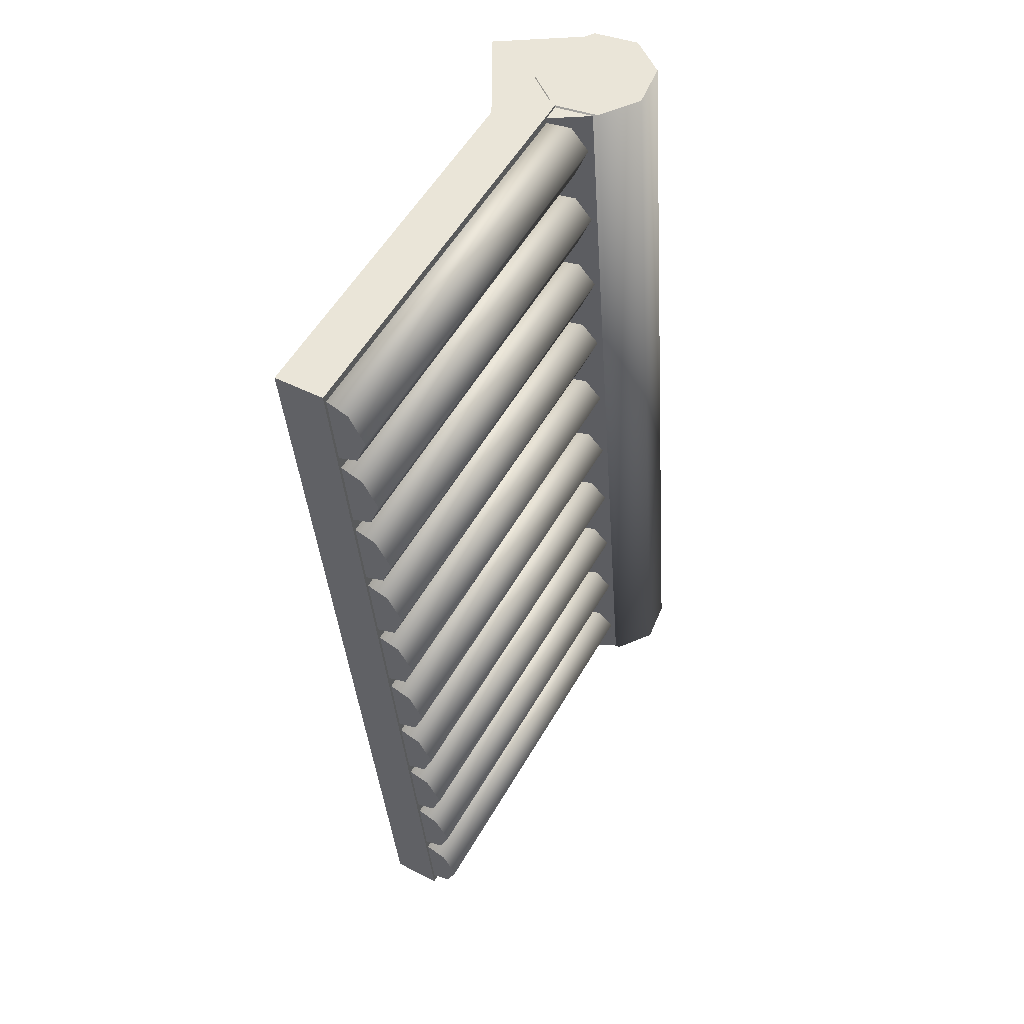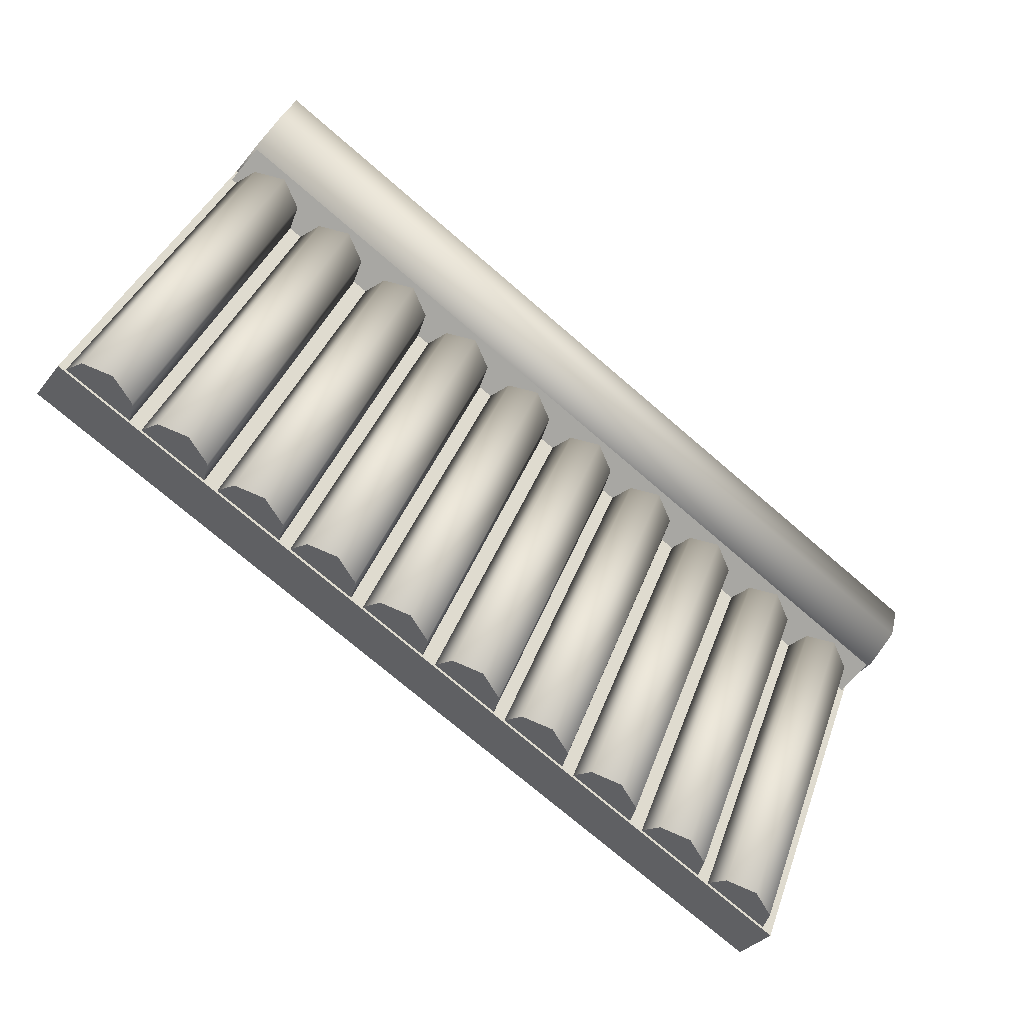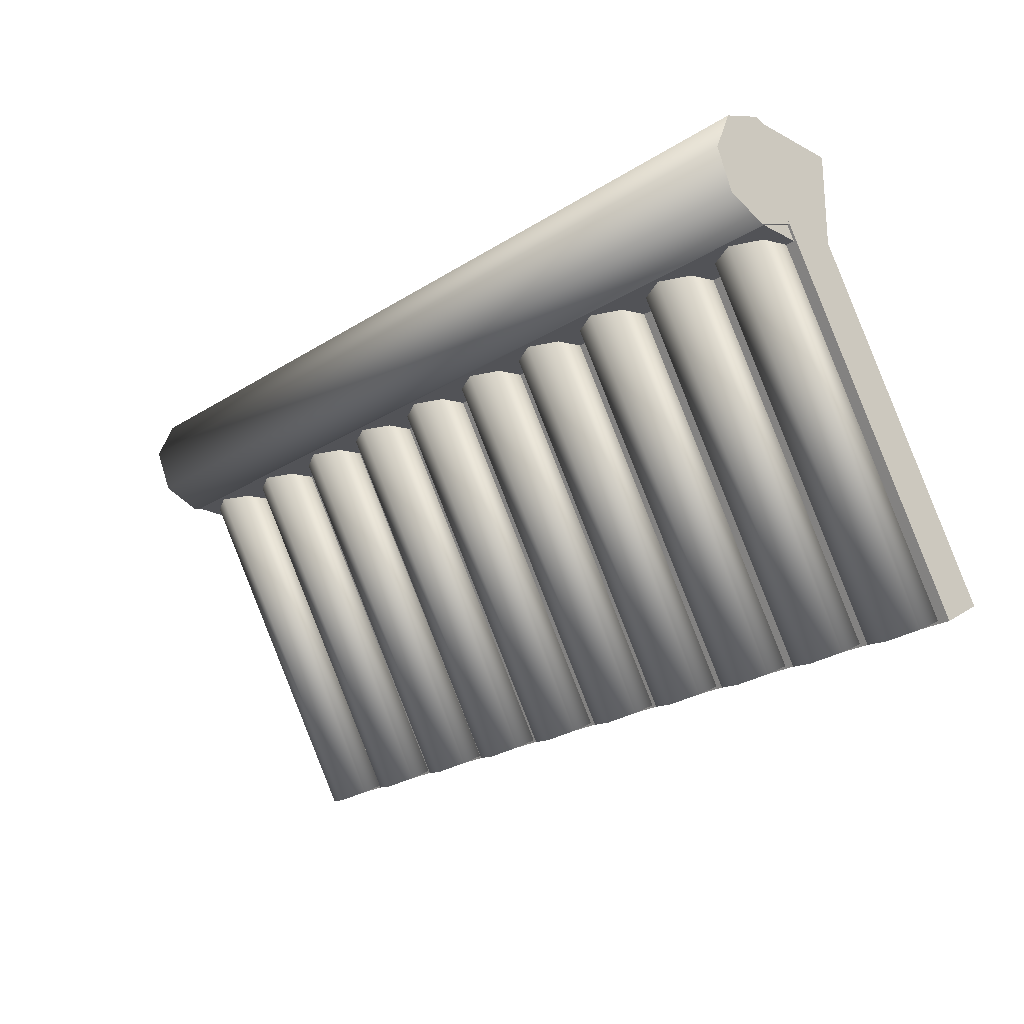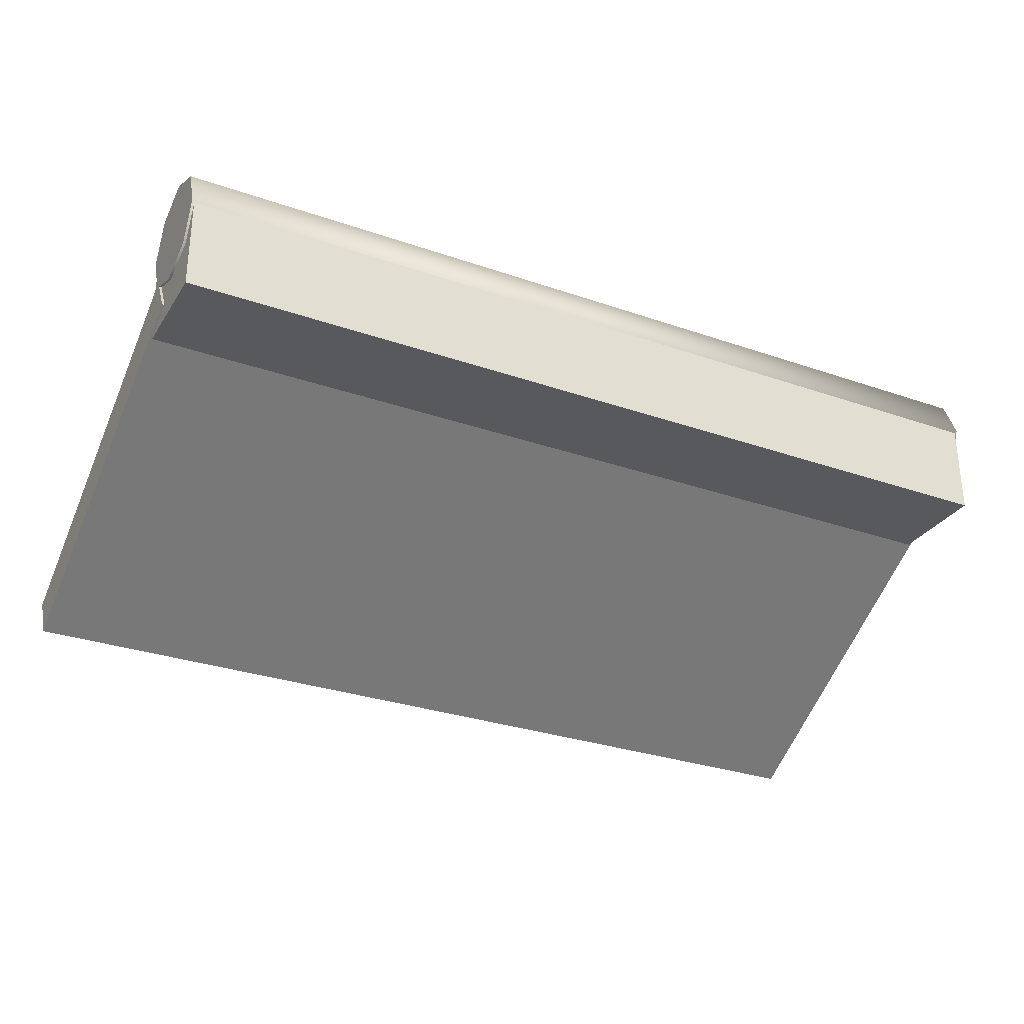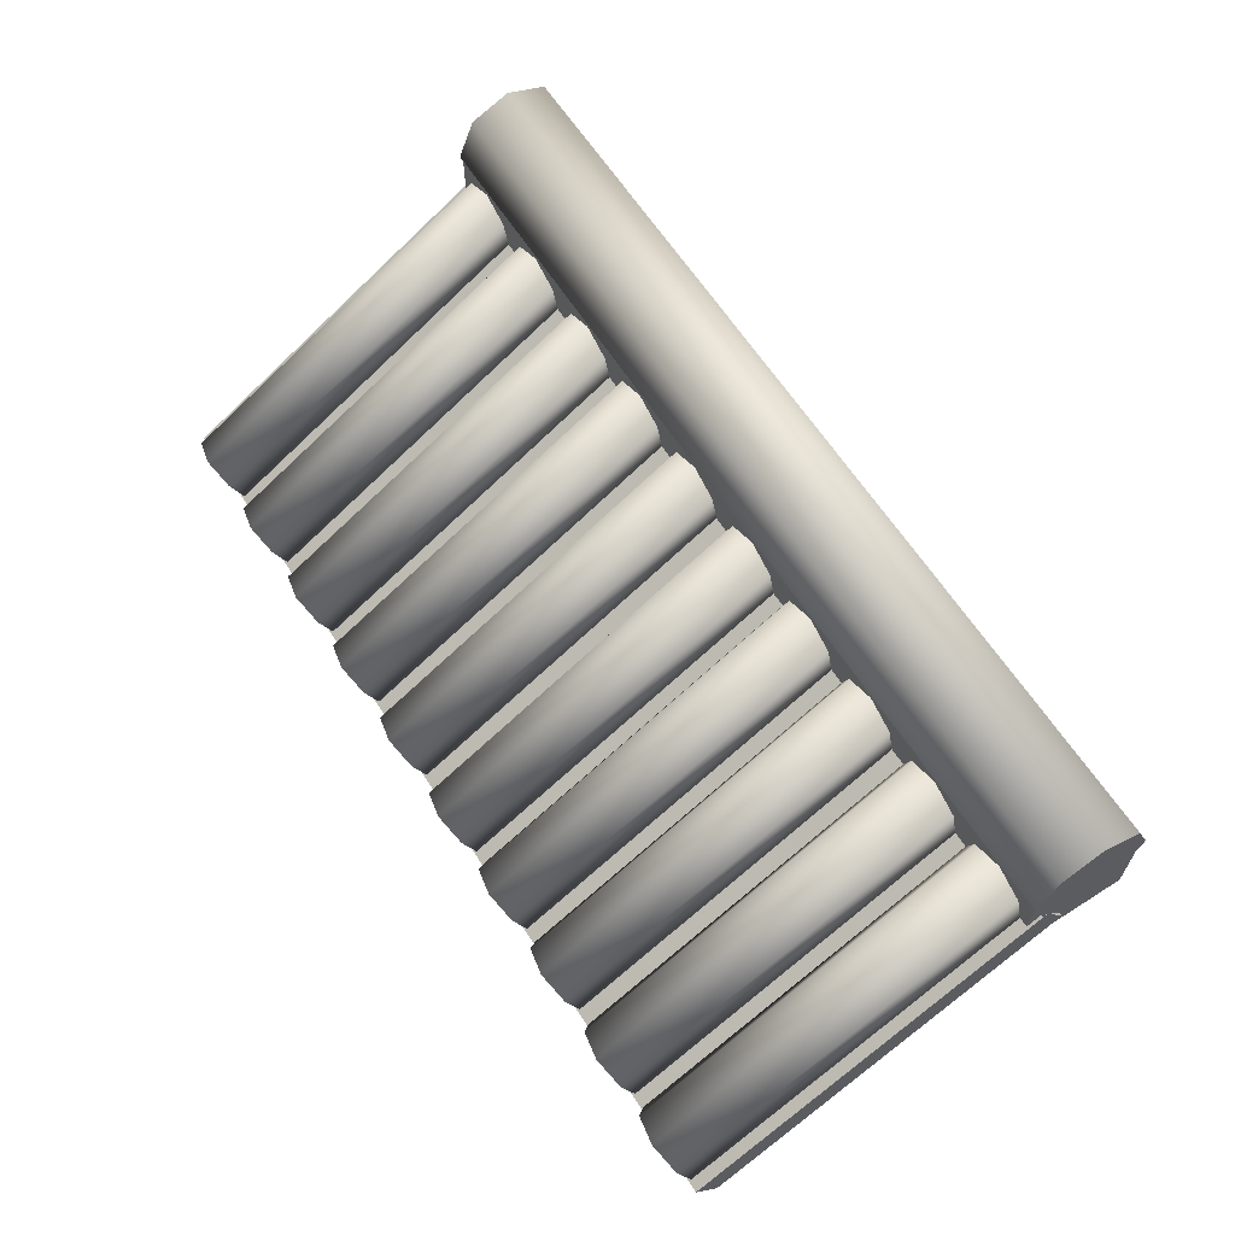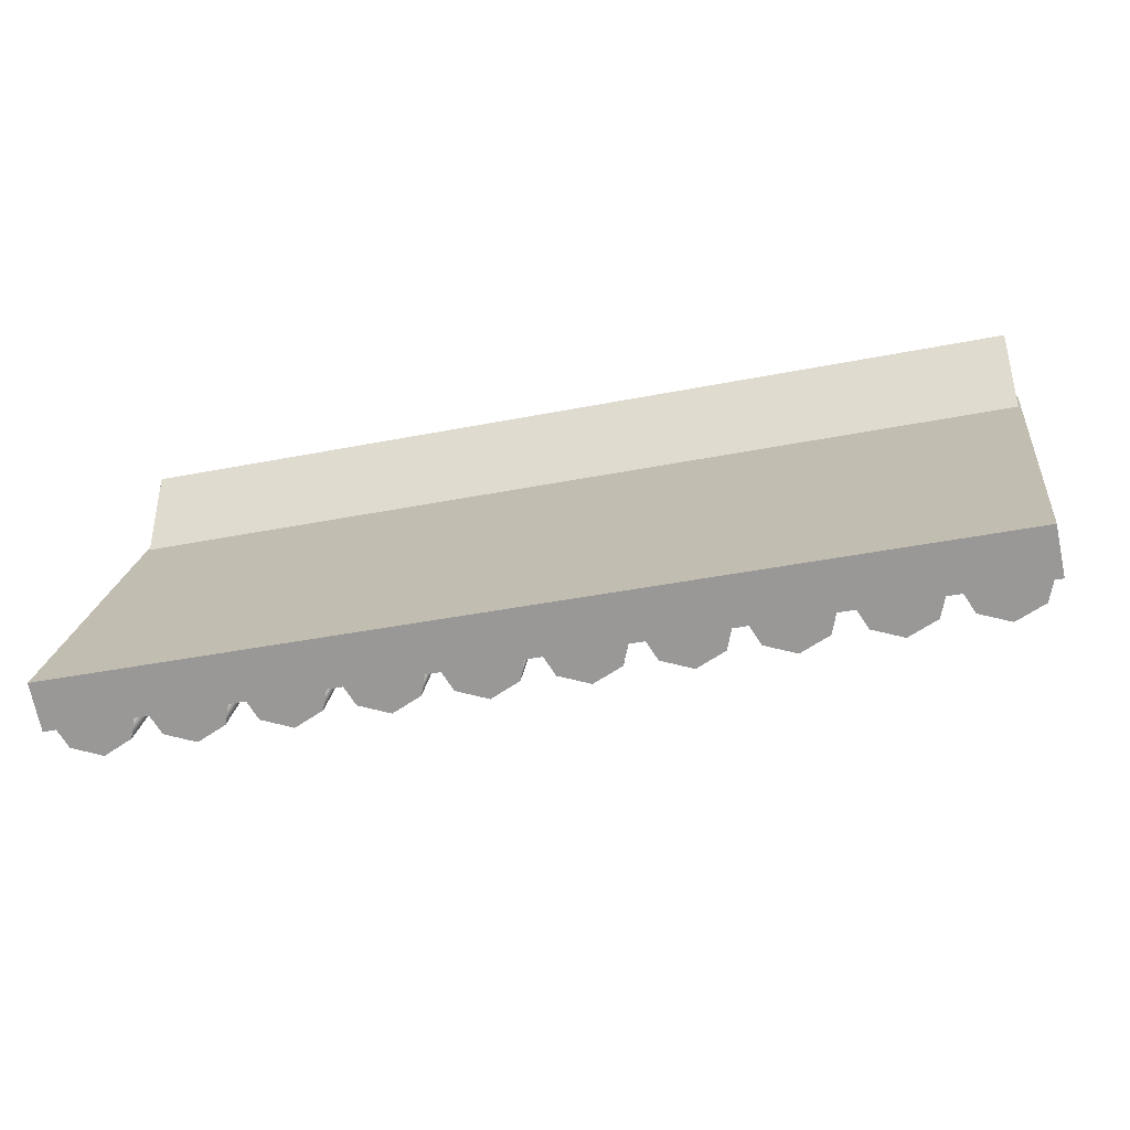
<metadata>
{"format":"obj","ext":"obj","renderer":"f3d","projection":"perspective","resolution":1024,"background":"white","views":[{"elev":-36.3,"azim":93.9,"up":"+Z"},{"elev":-74.4,"azim":139.4,"up":"+Z"},{"elev":-22.3,"azim":-132.2,"up":"+Z"},{"elev":-29.9,"azim":-27.0,"up":"+Y"},{"elev":63.1,"azim":-122.7,"up":"+Y"},{"elev":-40.7,"azim":13.6,"up":"+Z"}]}
</metadata>
<code>
o Cylinder
v -1.035 0.2874 0.5238
v 1.035 0.2902 0.5238
v -1.035 0.3789 0.4859
v 1.035 0.3817 0.4859
v -1.035 0.4168 0.3943
v 1.034 0.4197 0.3943
v -1.035 0.3789 0.3028
v 1.035 0.3817 0.3028
v -1.035 0.2874 0.2649
v 1.035 0.2902 0.2649
v -1.035 0.1958 0.3028
v 1.035 0.1987 0.3028
v -1.034 0.1579 0.3943
v 1.035 0.1607 0.3943
v -1.035 0.1958 0.4859
v 1.035 0.1987 0.4859
v 1.029 0.06746 0.2693
v 1.029 0.293 0.2693
v 1.029 0.06746 0.5212
v 1.029 0.293 0.5212
v -1.029 0.06746 0.2693
v -1.029 0.293 0.2693
v -1.029 0.06746 0.5212
v -1.029 0.293 0.5212
f 2 14 10
f 11 13 15
f 18 19 17
f 20 23 19
f 24 21 23
f 22 17 21
f 23 17 19
f 20 22 24
f 6 4 2
f 2 16 14
f 14 12 10
f 10 8 6
f 6 2 10
f 15 1 7
f 1 3 7
f 3 5 7
f 7 9 15
f 9 11 15
f 18 20 19
f 20 24 23
f 24 22 21
f 22 18 17
f 23 21 17
f 20 18 22
f 1 4 3
f 4 5 3
f 6 7 5
f 8 9 7
f 10 11 9
f 12 13 11
f 14 15 13
f 16 1 15
f 1 2 4
f 4 6 5
f 6 8 7
f 8 10 9
f 10 12 11
f 12 14 13
f 14 16 15
f 16 2 1
o Cube_Cube.001
v 1.035 -0.3386 -0.4132
v 1.035 -0.2433 -0.4682
v 1.035 0.1107 0.3652
v 1.035 0.2061 0.3101
v -1.035 -0.3386 -0.4132
v -1.035 -0.2433 -0.4682
v -1.035 0.1107 0.3652
v -1.035 0.2061 0.3101
f 26 27 25
f 28 31 27
f 32 29 31
f 30 25 29
f 31 25 27
f 28 30 32
f 26 28 27
f 28 32 31
f 32 30 29
f 30 26 25
f 31 29 25
f 28 26 30
o Cylinder.001
v 0.9989 0.2536 0.3042
v 0.9989 -0.2001 -0.486
v 0.9312 0.2785 0.2899
v 0.9312 -0.1753 -0.5003
v 0.8636 0.2536 0.3042
v 0.8636 -0.2001 -0.486
v 1.02 -0.2458 -0.4597
v 1.019 0.2098 0.3294
v 0.8423 -0.2458 -0.4597
v 0.8431 0.2098 0.3294
f 36 34 39
f 35 37 42
f 39 42 41
f 39 41 36
f 41 38 36
f 42 40 35
f 40 33 35
f 39 40 42
f 34 40 39
f 34 35 33
f 35 38 37
f 42 38 41
f 34 33 40
f 34 36 35
f 35 36 38
f 42 37 38
o Cylinder.003_Cylinder.007
v -0.8552 0.2536 0.3042
v -0.8552 -0.2001 -0.486
v -0.9228 0.2785 0.2899
v -0.9228 -0.1753 -0.5003
v -0.9905 0.2536 0.3042
v -0.9905 -0.2001 -0.486
v -0.8339 -0.2458 -0.4597
v -0.8347 0.2098 0.3294
v -1.012 -0.2458 -0.4597
v -1.011 0.2098 0.3294
v -0.4426 0.2536 0.3042
v -0.4426 -0.2001 -0.486
v -0.5102 0.2785 0.2899
v -0.5102 -0.1753 -0.5003
v -0.5779 0.2536 0.3042
v -0.5779 -0.2001 -0.486
v -0.4213 -0.2458 -0.4597
v -0.4221 0.2098 0.3294
v -0.5992 -0.2458 -0.4597
v -0.5983 0.2098 0.3294
v -0.6512 0.2536 0.3042
v -0.6512 -0.2001 -0.486
v -0.7188 0.2785 0.2899
v -0.7188 -0.1753 -0.5003
v -0.7864 0.2536 0.3042
v -0.7864 -0.2001 -0.486
v -0.6298 -0.2458 -0.4597
v -0.6307 0.2098 0.3294
v -0.8078 -0.2458 -0.4597
v -0.8069 0.2098 0.3294
v 0.3822 0.2536 0.3042
v 0.3822 -0.2001 -0.486
v 0.3146 0.2785 0.2899
v 0.3146 -0.1753 -0.5003
v 0.2469 0.2536 0.3042
v 0.2469 -0.2001 -0.486
v 0.4035 -0.2458 -0.4597
v 0.4027 0.2098 0.3294
v 0.2256 -0.2458 -0.4597
v 0.2265 0.2098 0.3294
v 0.7948 0.2536 0.3042
v 0.7948 -0.2001 -0.486
v 0.7272 0.2785 0.2899
v 0.7272 -0.1753 -0.5003
v 0.6595 0.2536 0.3042
v 0.6595 -0.2001 -0.486
v 0.8161 -0.2458 -0.4597
v 0.8153 0.2098 0.3294
v 0.6382 -0.2458 -0.4597
v 0.6391 0.2098 0.3294
v 0.5863 0.2536 0.3042
v 0.5863 -0.2001 -0.486
v 0.5186 0.2785 0.2899
v 0.5186 -0.1753 -0.5003
v 0.451 0.2536 0.3042
v 0.451 -0.2001 -0.486
v 0.6076 -0.2458 -0.4597
v 0.6067 0.2098 0.3294
v 0.4297 -0.2458 -0.4597
v 0.4305 0.2098 0.3294
v -0.2368 0.2536 0.3042
v -0.2368 -0.2001 -0.486
v -0.3044 0.2785 0.2899
v -0.3044 -0.1753 -0.5003
v -0.3721 0.2536 0.3042
v -0.3721 -0.2001 -0.486
v -0.2155 -0.2458 -0.4597
v -0.2163 0.2098 0.3294
v -0.3934 -0.2458 -0.4597
v -0.3925 0.2098 0.3294
v 0.1758 0.2536 0.3042
v 0.1758 -0.2001 -0.486
v 0.1082 0.2785 0.2899
v 0.1082 -0.1753 -0.5003
v 0.04055 0.2536 0.3042
v 0.04055 -0.2001 -0.486
v 0.1971 -0.2458 -0.4597
v 0.1963 0.2098 0.3294
v 0.01922 -0.2458 -0.4597
v 0.02009 0.2098 0.3294
v -0.03275 0.2536 0.3042
v -0.03275 -0.2001 -0.486
v -0.1004 0.2785 0.2899
v -0.1004 -0.1753 -0.5003
v -0.168 0.2536 0.3042
v -0.168 -0.2001 -0.486
v -0.01142 -0.2458 -0.4597
v -0.01229 0.2098 0.3294
v -0.1893 -0.2458 -0.4597
v -0.1885 0.2098 0.3294
f 46 44 49
f 45 47 52
f 49 52 51
f 56 54 59
f 55 57 62
f 59 62 61
f 66 64 69
f 65 67 72
f 69 72 71
f 76 74 79
f 75 77 82
f 79 82 81
f 86 84 89
f 85 87 92
f 89 92 91
f 96 94 99
f 95 97 102
f 99 102 101
f 106 104 109
f 105 107 112
f 109 112 111
f 116 114 119
f 115 117 122
f 119 122 121
f 126 124 129
f 125 127 132
f 129 132 131
f 49 51 46
f 51 48 46
f 52 50 45
f 50 43 45
f 49 50 52
f 59 61 56
f 61 58 56
f 62 60 55
f 60 53 55
f 59 60 62
f 69 71 66
f 71 68 66
f 72 70 65
f 70 63 65
f 69 70 72
f 79 81 76
f 81 78 76
f 82 80 75
f 80 73 75
f 79 80 82
f 89 91 86
f 91 88 86
f 92 90 85
f 90 83 85
f 89 90 92
f 99 101 96
f 101 98 96
f 102 100 95
f 100 93 95
f 99 100 102
f 109 111 106
f 111 108 106
f 112 110 105
f 110 103 105
f 109 110 112
f 119 121 116
f 121 118 116
f 122 120 115
f 120 113 115
f 119 120 122
f 129 131 126
f 131 128 126
f 132 130 125
f 130 123 125
f 129 130 132
f 44 50 49
f 44 45 43
f 45 48 47
f 52 48 51
f 54 60 59
f 54 55 53
f 56 57 55
f 62 58 61
f 64 70 69
f 64 65 63
f 66 67 65
f 72 68 71
f 74 80 79
f 74 75 73
f 75 78 77
f 82 78 81
f 84 90 89
f 84 85 83
f 86 87 85
f 92 88 91
f 94 100 99
f 94 95 93
f 96 97 95
f 102 98 101
f 104 110 109
f 104 105 103
f 106 107 105
f 112 108 111
f 114 120 119
f 113 116 115
f 115 118 117
f 122 118 121
f 124 130 129
f 124 125 123
f 125 128 127
f 132 128 131
f 44 43 50
f 44 46 45
f 45 46 48
f 52 47 48
f 54 53 60
f 54 56 55
f 56 58 57
f 62 57 58
f 64 63 70
f 64 66 65
f 66 68 67
f 72 67 68
f 74 73 80
f 74 76 75
f 75 76 78
f 82 77 78
f 84 83 90
f 84 86 85
f 86 88 87
f 92 87 88
f 94 93 100
f 94 96 95
f 96 98 97
f 102 97 98
f 104 103 110
f 104 106 105
f 106 108 107
f 112 107 108
f 114 113 120
f 113 114 116
f 115 116 118
f 122 117 118
f 124 123 130
f 124 126 125
f 125 126 128
f 132 127 128

</code>
